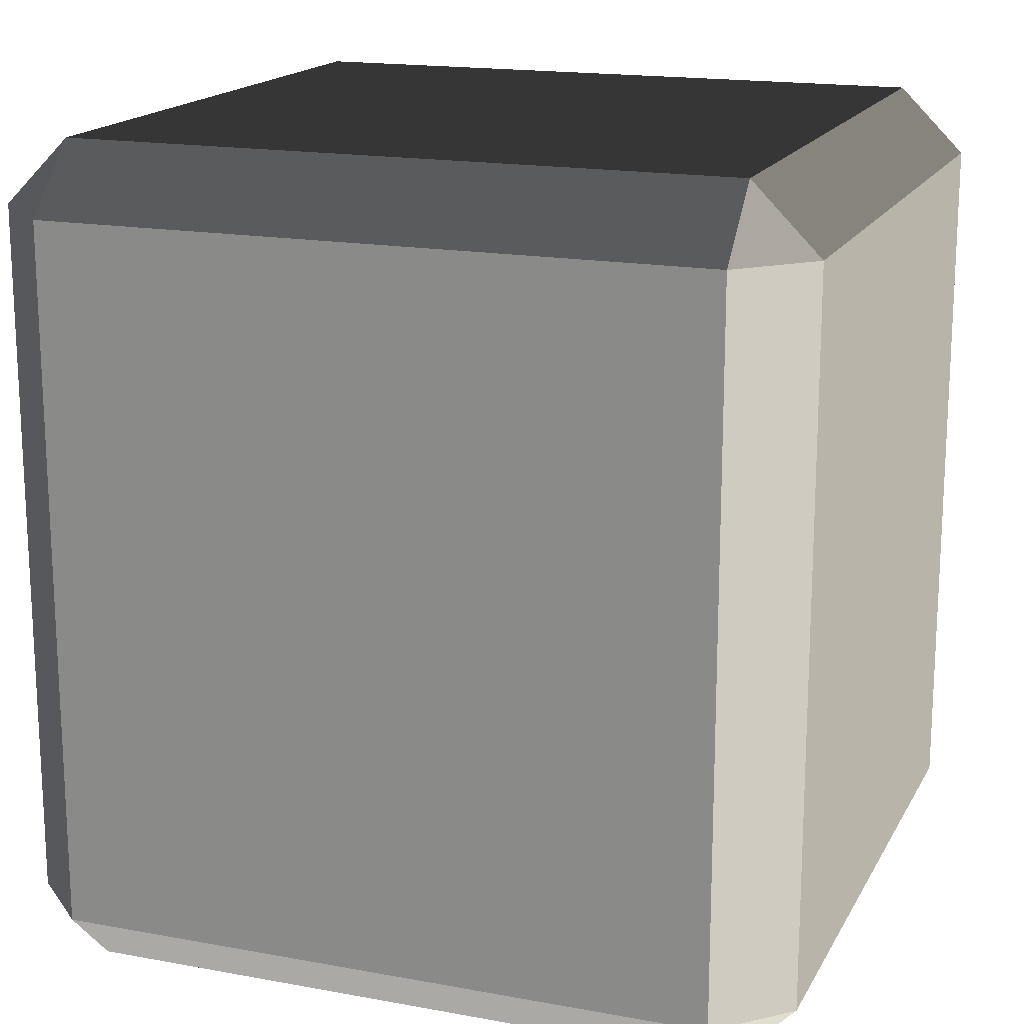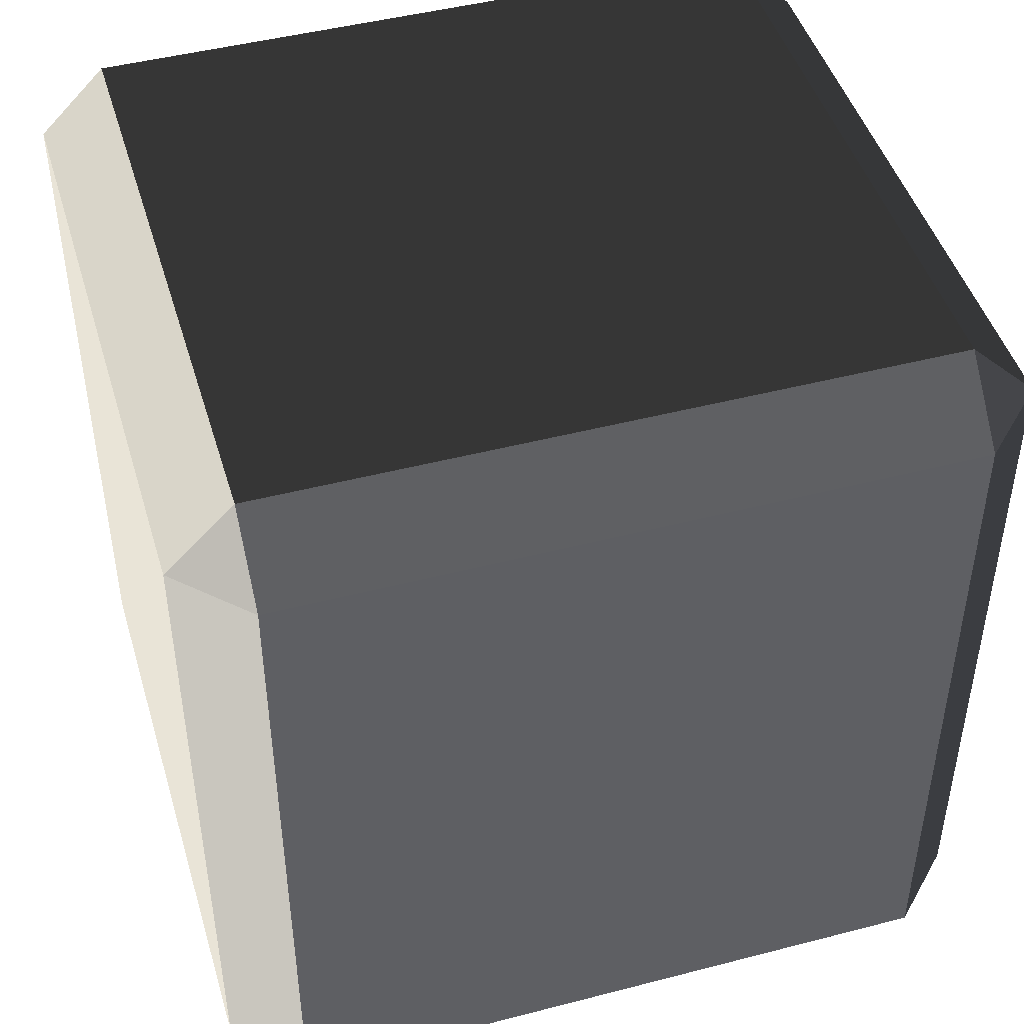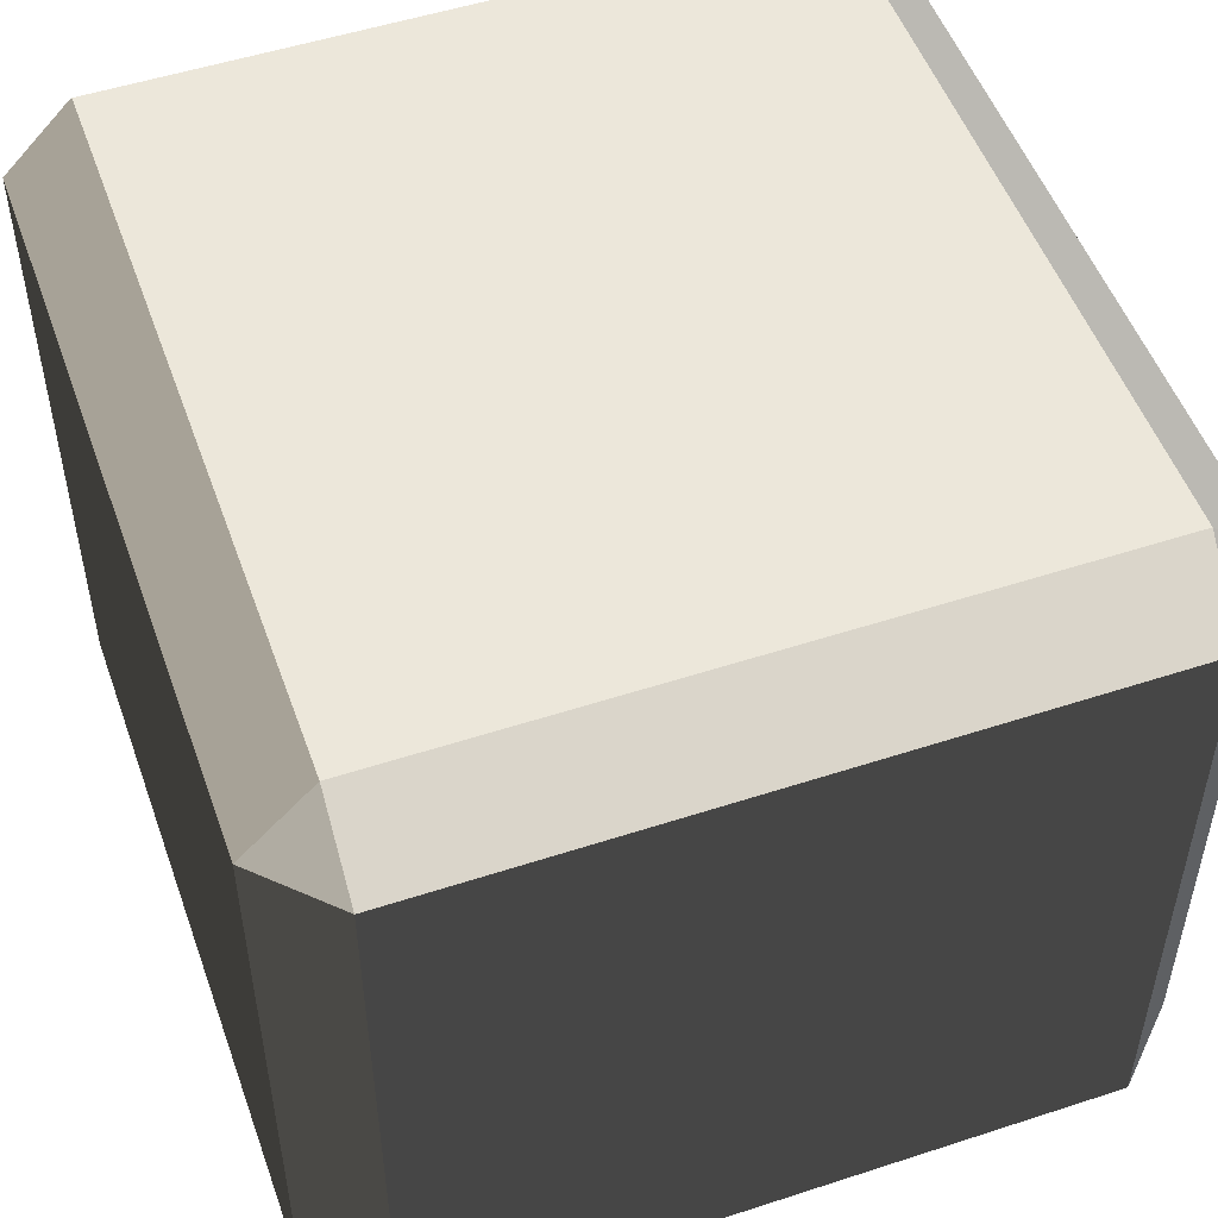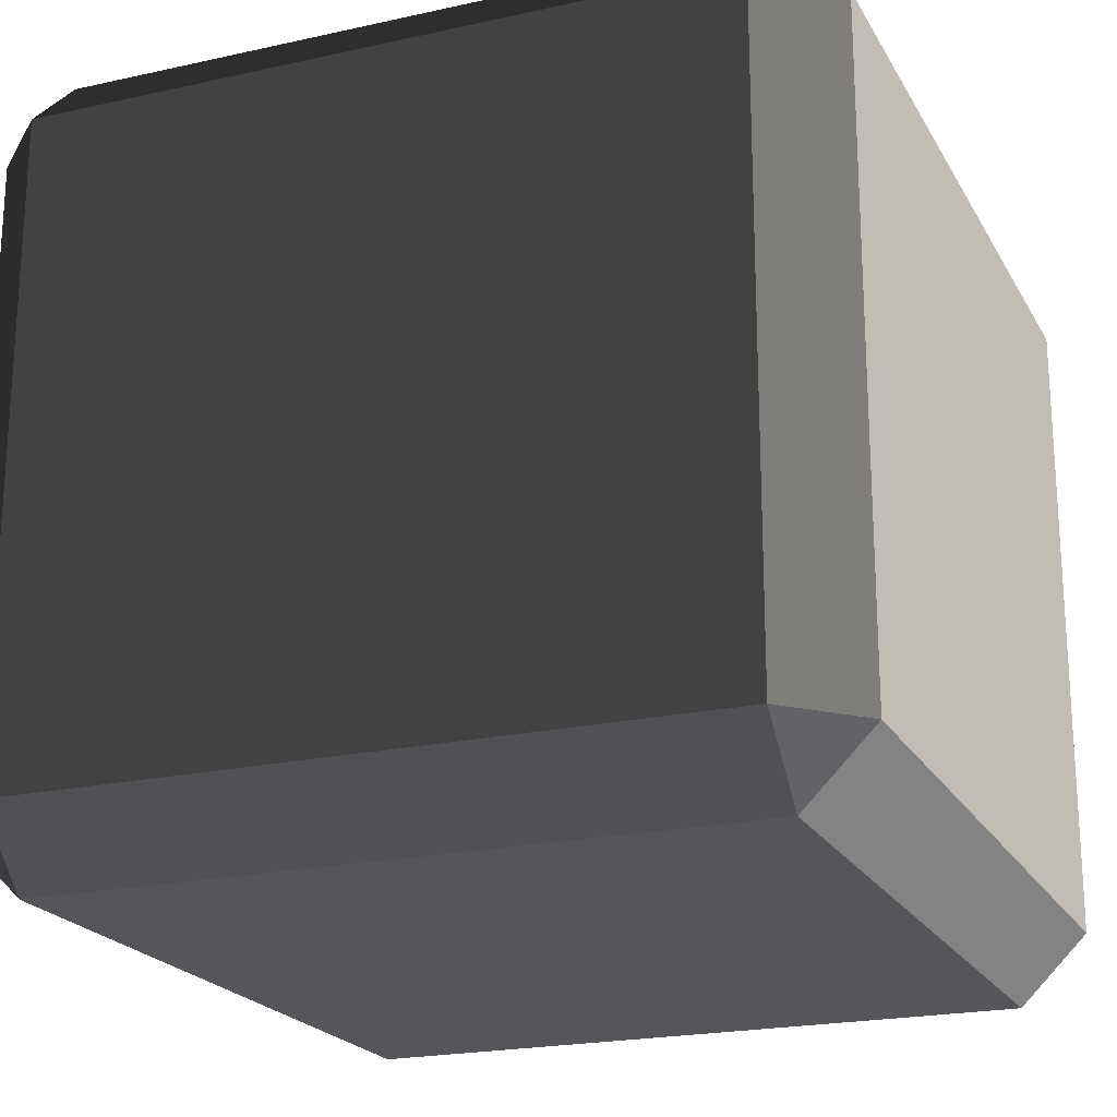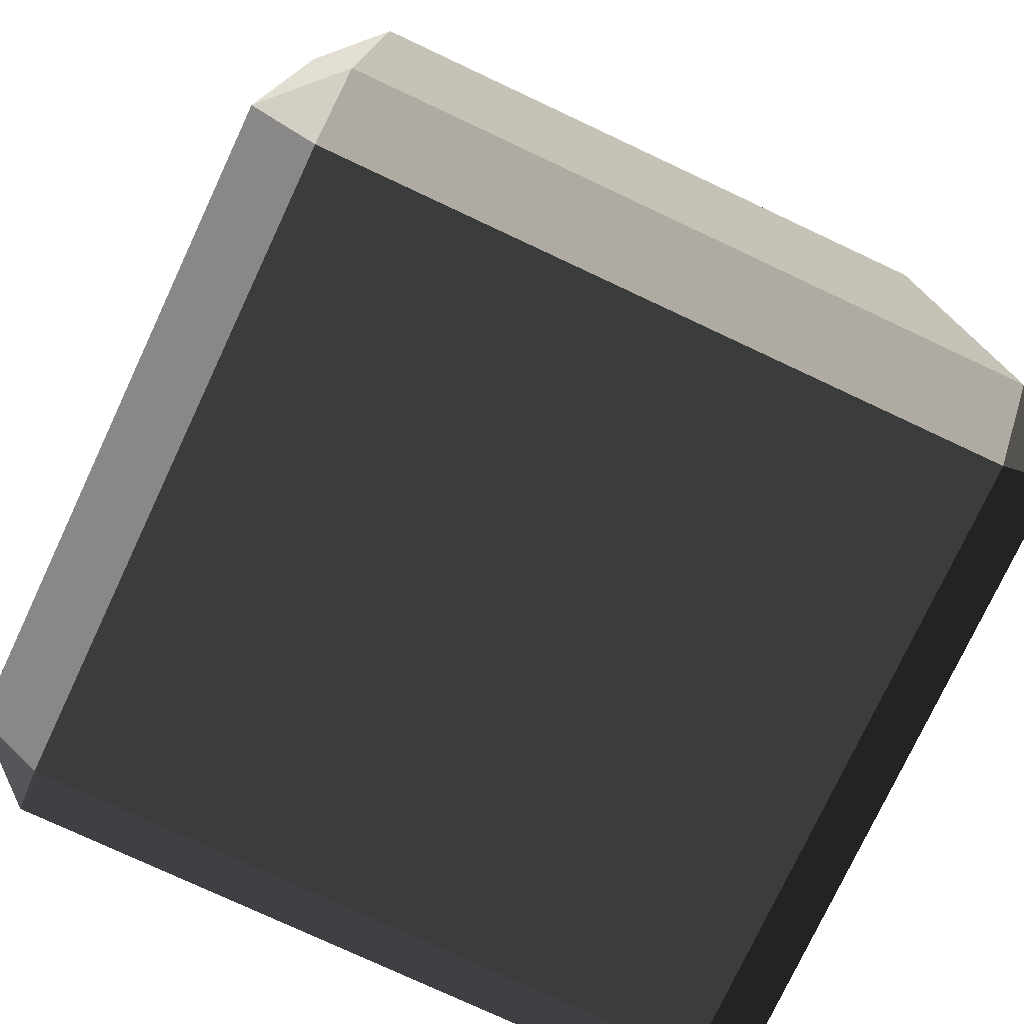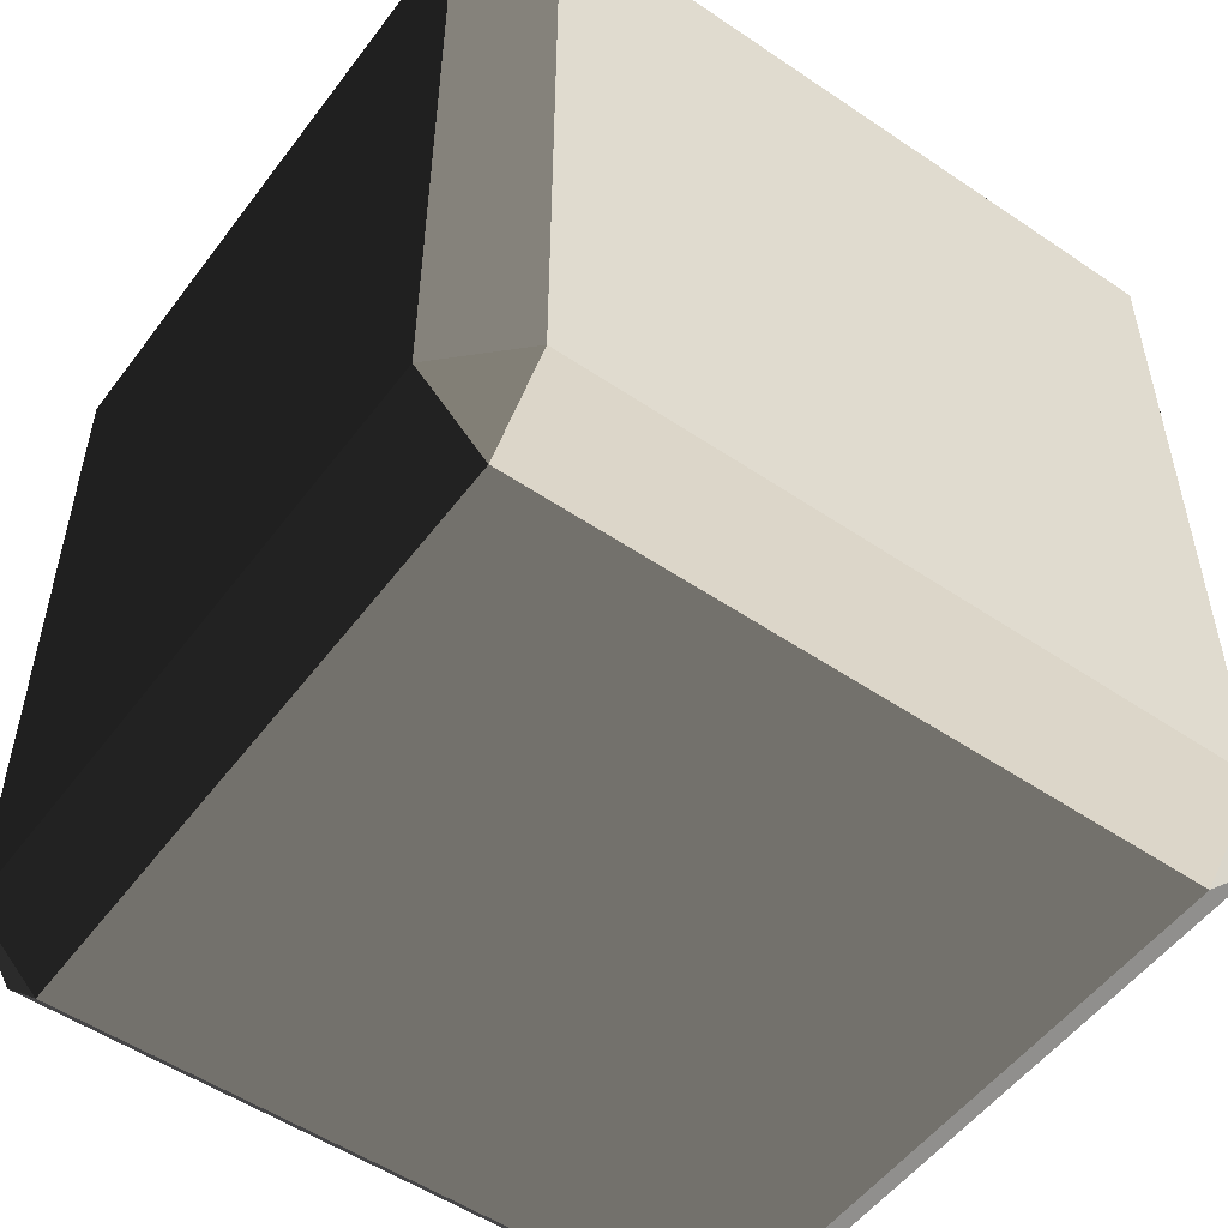
<metadata>
{"format":"obj","ext":"obj","renderer":"f3d","projection":"perspective","resolution":1024,"background":"white","views":[{"elev":17.0,"azim":20.3,"up":"+Z"},{"elev":46.4,"azim":163.5,"up":"+Z"},{"elev":51.7,"azim":-19.5,"up":"+Y"},{"elev":-21.1,"azim":-158.2,"up":"+Y"},{"elev":-76.7,"azim":-25.1,"up":"+Z"},{"elev":-52.9,"azim":144.0,"up":"+Z"}]}
</metadata>
<code>
v -0.4539 -0.5175 0.4863
v -0.4539 -0.5175 -0.4863
v -0.5452 -0.4262 -0.4863
v -0.5452 -0.4262 0.4863
v -0.4539 -0.4262 0.5776
v 0.4539 -0.4262 0.5776
v 0.4539 -0.5175 0.4863
v -0.4539 -0.5175 0.4863
v -0.5452 -0.4262 0.4863
v -0.5452 0.4262 0.4863
v -0.4539 0.4262 0.5776
v -0.4539 -0.4262 0.5776
v 0.5452 -0.4262 0.4863
v 0.5452 -0.4262 -0.4863
v 0.4539 -0.5175 -0.4863
v 0.4539 -0.5175 0.4863
v 0.4539 -0.4262 0.5776
v 0.4539 0.4262 0.5776
v 0.5452 0.4262 0.4863
v 0.5452 -0.4262 0.4863
v -0.5452 0.4262 0.4863
v -0.5452 0.4262 -0.4863
v -0.4539 0.5175 -0.4863
v -0.4539 0.5175 0.4863
v -0.4539 0.5175 0.4863
v 0.4539 0.5175 0.4863
v 0.4539 0.4262 0.5776
v -0.4539 0.4262 0.5776
v 0.4539 0.5175 0.4863
v 0.4539 0.5175 -0.4863
v 0.5452 0.4262 -0.4863
v 0.5452 0.4262 0.4863
v -0.5452 0.4262 -0.4863
v -0.5452 -0.4262 -0.4863
v -0.4539 -0.4262 -0.5776
v -0.4539 0.4262 -0.5776
v -0.4539 0.4262 -0.5776
v 0.4539 0.4262 -0.5776
v 0.4539 0.5175 -0.4863
v -0.4539 0.5175 -0.4863
v 0.4539 0.4262 -0.5776
v 0.4539 -0.4262 -0.5776
v 0.5452 -0.4262 -0.4863
v 0.5452 0.4262 -0.4863
v -0.4539 -0.5175 -0.4863
v 0.4539 -0.5175 -0.4863
v 0.4539 -0.4262 -0.5776
v -0.4539 -0.4262 -0.5776
v -0.4539 -0.4262 0.5776
v -0.4539 0.4262 0.5776
v 0.4539 0.4262 0.5776
v 0.4539 -0.4262 0.5776
v -0.4539 0.5175 0.4863
v -0.4539 0.5175 -0.4863
v 0.4539 0.5175 -0.4863
v 0.4539 0.5175 0.4863
v -0.4539 0.4262 -0.5776
v -0.4539 -0.4262 -0.5776
v 0.4539 -0.4262 -0.5776
v 0.4539 0.4262 -0.5776
v -0.4539 -0.5175 -0.4863
v -0.4539 -0.5175 0.4863
v 0.4539 -0.5175 0.4863
v 0.4539 -0.5175 -0.4863
v 0.5452 -0.4262 0.4863
v 0.5452 0.4262 0.4863
v 0.5452 0.4262 -0.4863
v 0.5452 -0.4262 -0.4863
v -0.5452 -0.4262 -0.4863
v -0.5452 0.4262 -0.4863
v -0.5452 0.4262 0.4863
v -0.5452 -0.4262 0.4863
v -0.4539 -0.5175 0.4863
v -0.5452 -0.4262 0.4863
v -0.4539 -0.4262 0.5776
v 0.5452 -0.4262 0.4863
v 0.4539 -0.5175 0.4863
v 0.4539 -0.4262 0.5776
v -0.5452 0.4262 0.4863
v -0.4539 0.5175 0.4863
v -0.4539 0.4262 0.5776
v 0.4539 0.5175 0.4863
v 0.5452 0.4262 0.4863
v 0.4539 0.4262 0.5776
v -0.5452 0.4262 -0.4863
v -0.4539 0.4262 -0.5776
v -0.4539 0.5175 -0.4863
v 0.4539 0.4262 -0.5776
v 0.5452 0.4262 -0.4863
v 0.4539 0.5175 -0.4863
v -0.5452 -0.4262 -0.4863
v -0.4539 -0.5175 -0.4863
v -0.4539 -0.4262 -0.5776
v 0.4539 -0.5175 -0.4863
v 0.5452 -0.4262 -0.4863
v 0.4539 -0.4262 -0.5776
g Desert_Rock_02_(13)_486_130
f 1 3 2
f 1 4 3
f 5 7 6
f 5 8 7
f 9 11 10
f 9 12 11
f 13 15 14
f 13 16 15
f 17 19 18
f 17 20 19
f 21 23 22
f 21 24 23
f 25 27 26
f 25 28 27
f 29 31 30
f 29 32 31
f 33 35 34
f 33 36 35
f 37 39 38
f 37 40 39
f 41 43 42
f 41 44 43
f 45 47 46
f 45 48 47
f 49 51 50
f 49 52 51
f 53 55 54
f 53 56 55
f 57 59 58
f 57 60 59
f 61 63 62
f 61 64 63
f 65 67 66
f 65 68 67
f 69 71 70
f 69 72 71
f 73 75 74
f 76 78 77
f 79 81 80
f 82 84 83
f 85 87 86
f 88 90 89
f 91 93 92
f 94 96 95

</code>
